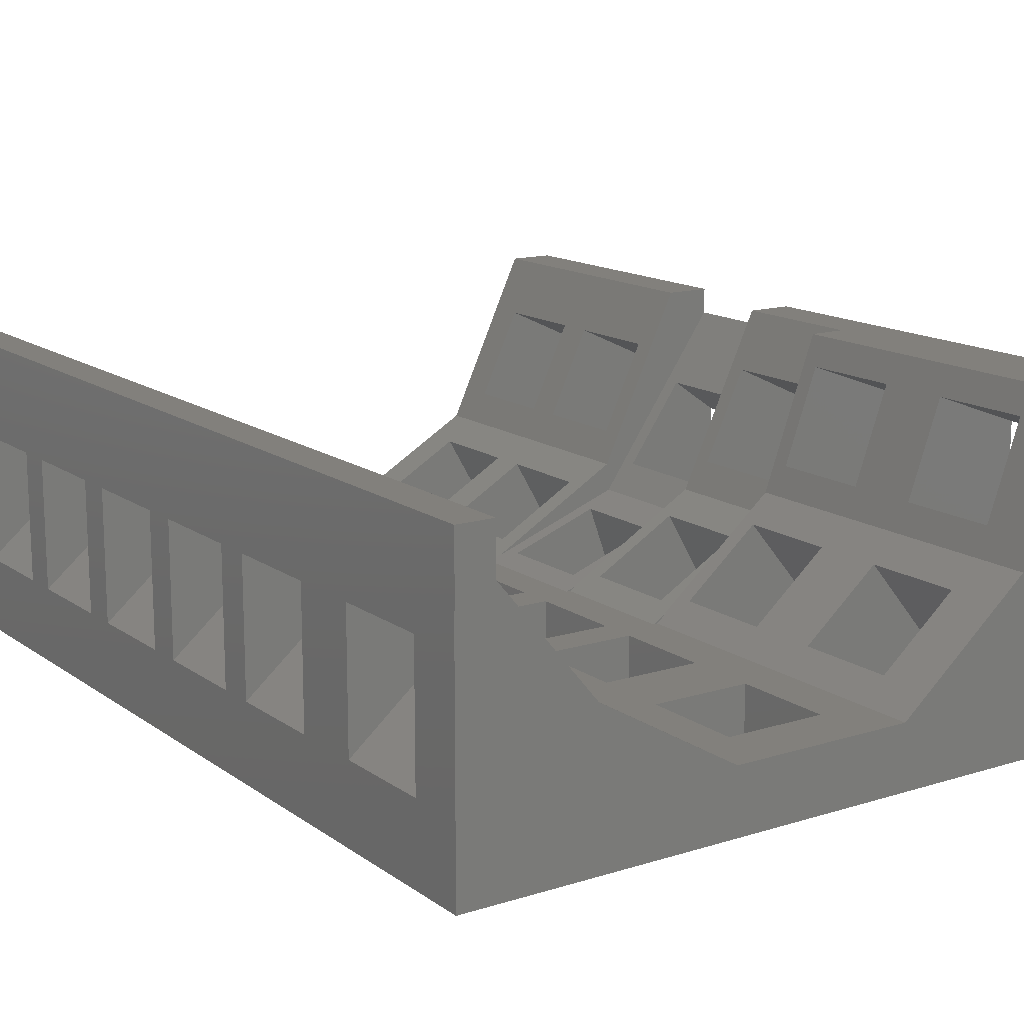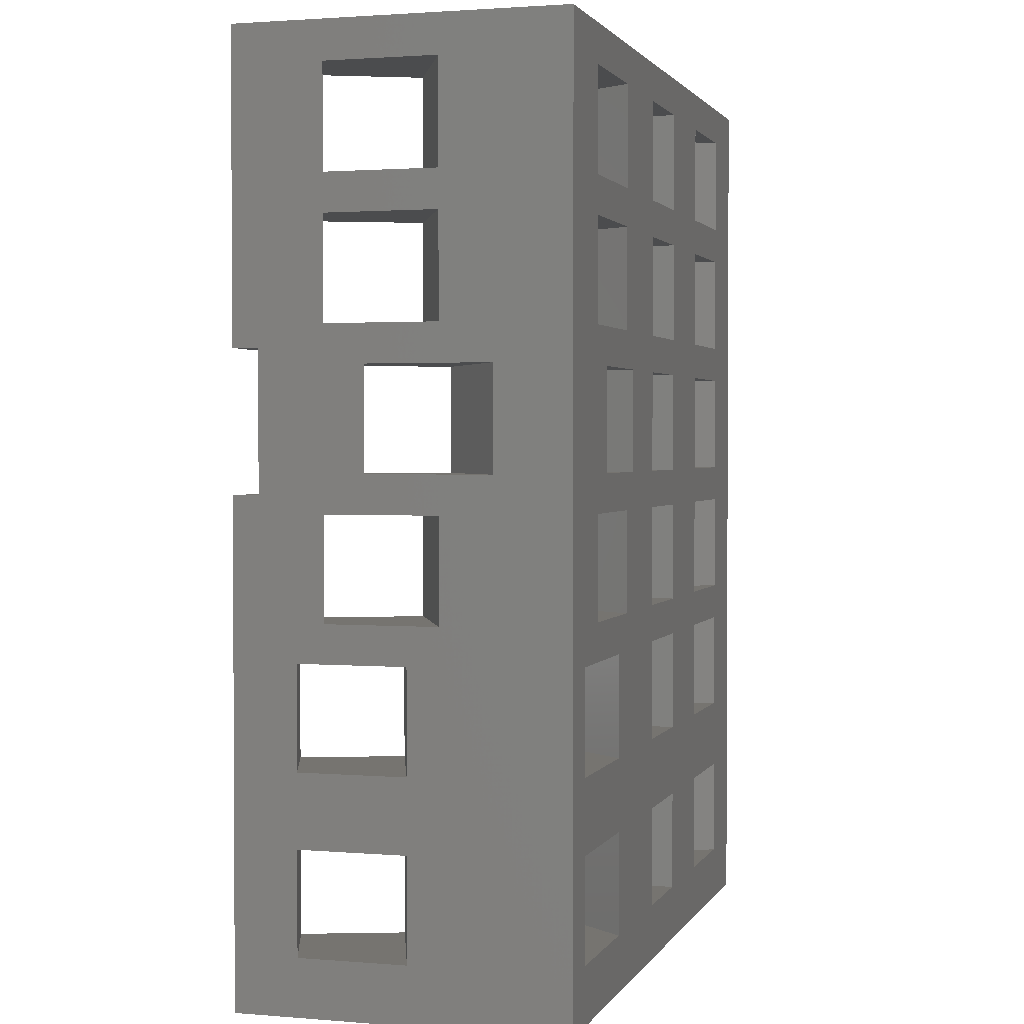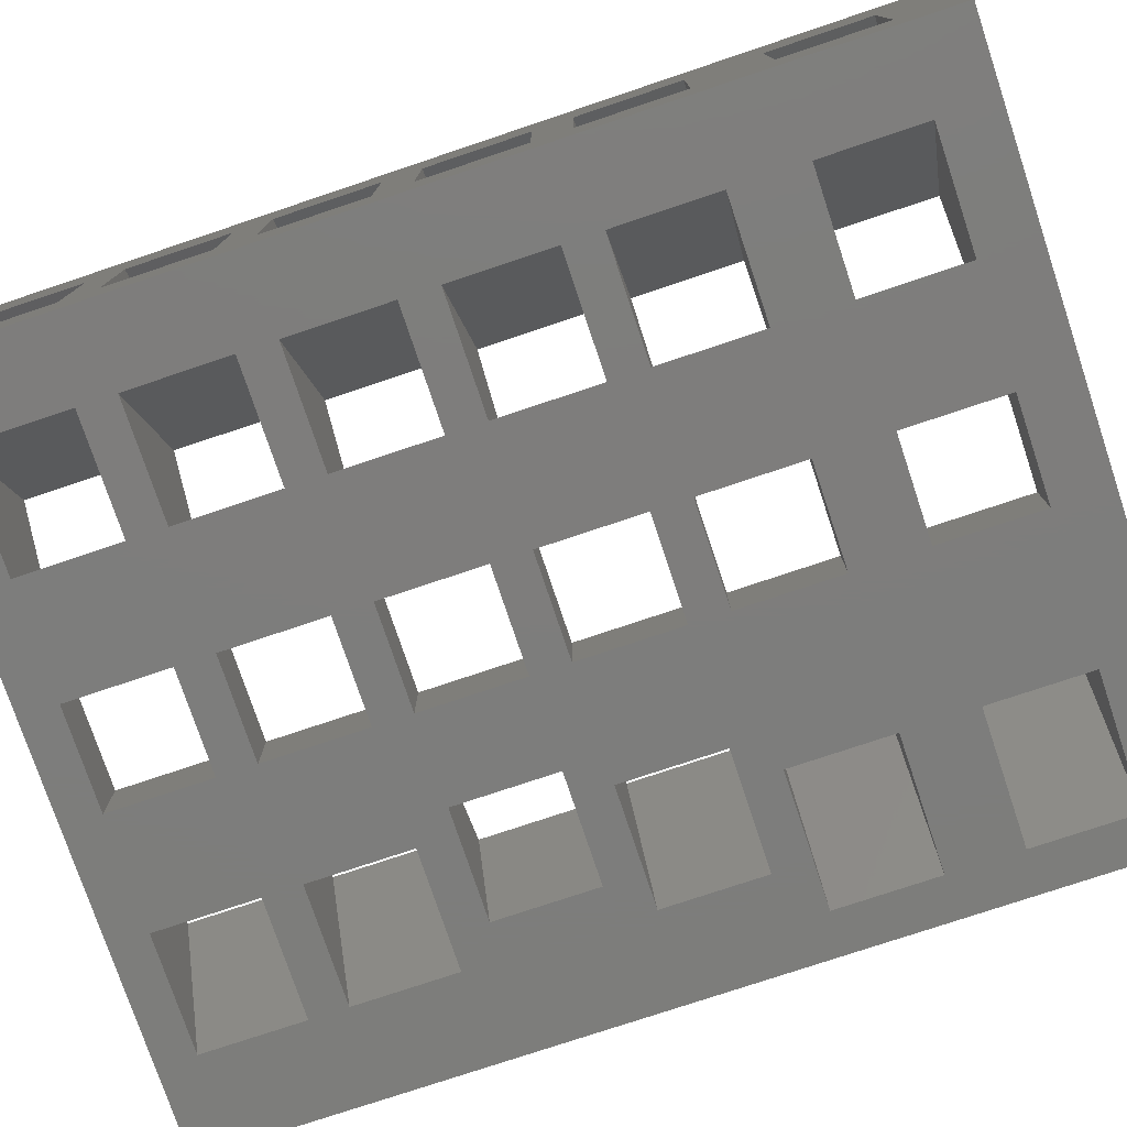
<metadata>
{"format":"stl","ext":"stl","renderer":"f3d","projection":"perspective","resolution":1024,"background":"white","views":[{"elev":14.5,"azim":-34.2,"up":"+Z"},{"elev":1.8,"azim":106.4,"up":"+Y"},{"elev":-76.9,"azim":-71.5,"up":"+Z"}]}
</metadata>
<code>
# stl→obj: 292 verts, 700 faces
v 55.48 -16.14 -29.22
v 67.49 -21.27 -22.29
v 67.49 -16.14 -22.29
v 55.48 -21.27 -29.22
v 72.17 3 -19.59
v 67.49 -2.265 -22.29
v 51.96 3 -31.25
v 55.48 -2.265 -29.22
v 51.96 -37.9 -31.25
v 55.48 -35.13 -29.22
v 53.01 -37.9 -30.65
v 72.17 -38.1 -19.59
v 67.49 -35.13 -22.29
v 53.01 -38.1 -30.65
v 80.01 -2.265 -2.763
v 74.15 -2.265 -15.33
v 74.15 -16.14 -15.33
v 74.15 -21.27 -15.33
v 80.01 -16.14 -2.763
v 74.15 -35.13 -15.33
v 80.01 -35.13 -2.763
v 83.63 3 5
v 80.01 -21.27 -2.763
v 83.63 -38.1 5
v 32.43 -92.14 -31.25
v 46.3 -102 -31.25
v 46.3 -92.14 -31.25
v 32.43 -102 -31.25
v 32.43 -73.14 -31.25
v 46.3 -78.27 -31.25
v 46.3 -73.14 -31.25
v 32.43 -78.27 -31.25
v 32.43 -54.13 -31.25
v 46.3 -59.27 -31.25
v 46.3 -54.13 -31.25
v 32.43 -59.27 -31.25
v 32.43 -35.13 -31.25
v 46.3 -40.27 -31.25
v 46.3 -35.13 -31.25
v 32.43 -40.27 -31.25
v 32.43 -16.14 -31.25
v 46.3 -21.27 -31.25
v 46.3 -16.14 -31.25
v 32.43 -21.27 -31.25
v 46.3 -2.265 -31.25
v 27.37 3 -31.25
v 32.43 -2.265 -31.25
v 27.37 -123.6 -31.25
v 51.96 -57.1 -31.25
v 51.35 -57.1 -31.25
v 52.61 -76.1 -31.25
v 51.96 -76.1 -31.25
v 51.35 -37.9 -31.25
v 52.61 -123.6 -31.25
v 46.3 -115.9 -31.25
v 32.43 -115.9 -31.25
v 11.32 -92.14 -21.99
v 23.34 -102 -28.92
v 23.34 -92.14 -28.92
v 11.32 -102 -21.99
v 11.32 -73.14 -21.99
v 23.34 -78.27 -28.92
v 23.34 -73.14 -28.92
v 11.32 -78.27 -21.99
v 11.32 -54.13 -21.99
v 23.34 -59.27 -28.92
v 23.34 -54.13 -28.92
v 11.32 -59.27 -21.99
v 11.32 -35.13 -21.99
v 23.34 -40.27 -28.92
v 23.34 -35.13 -28.92
v 11.32 -40.27 -21.99
v 11.32 -16.14 -21.99
v 23.34 -21.27 -28.92
v 23.34 -16.14 -28.92
v 11.32 -21.27 -21.99
v 23.34 -2.265 -28.92
v 8.184 3 -20.18
v 11.32 -2.265 -21.99
v 8.184 -123.6 -20.18
v 23.34 -115.9 -28.92
v 11.32 -115.9 -21.99
v 5.239 -2.265 -16.67
v -5 3 -4.465
v -3.677 -2.265 -6.042
v -3.677 -16.14 -6.042
v -3.677 -21.27 -6.042
v 5.239 -16.14 -16.67
v -3.677 -35.13 -6.042
v -3.677 -40.27 -6.042
v 5.239 -35.13 -16.67
v -3.677 -54.13 -6.042
v -3.677 -59.27 -6.042
v 5.239 -54.13 -16.67
v -3.677 -73.14 -6.042
v -3.677 -78.27 -6.042
v 5.239 -73.14 -16.67
v -5 -123.6 -4.465
v -3.677 -92.14 -6.042
v -3.677 -102 -6.042
v 5.239 -92.14 -16.67
v -3.677 -115.9 -6.042
v 5.239 -115.9 -16.67
v 5.239 -21.27 -16.67
v 5.239 -40.27 -16.67
v 5.239 -59.27 -16.67
v 5.239 -78.27 -16.67
v 5.239 -102 -16.67
v 90 -38.1 1.437
v 90 -38.1 5
v 72.5 -38.1 -23.56
v 53.01 -56.9 -30.65
v 53.01 -57.1 -30.65
v 67.62 -54.13 -25.33
v 67.62 -40.27 -25.33
v 54.59 -40.27 -30.08
v 54.59 -54.13 -30.08
v 72.5 -56.9 -23.56
v 83.26 -40.27 -8.182
v 75.31 -40.27 -19.54
v 75.31 -54.13 -19.54
v 83.26 -54.13 -8.182
v 90 -56.9 1.437
v 67.49 -73.14 -22.29
v 72.17 -56.9 -19.59
v 67.49 -59.27 -22.29
v 55.48 -73.14 -29.22
v 55.48 -59.27 -29.22
v 54.03 -75.9 -30.06
v 54.03 -76.1 -30.06
v 72.17 -75.9 -19.59
v 83.63 -56.9 5
v 90 -56.9 5
v 80.01 -59.27 -2.763
v 74.15 -59.27 -15.33
v 74.15 -73.14 -15.33
v 80.01 -73.14 -2.763
v 83.63 -75.9 5
v 56.21 -92.14 -28.23
v 66.83 -102 -19.32
v 66.83 -92.14 -19.32
v 56.21 -102 -28.23
v 70.86 -75.9 -15.94
v 66.83 -78.27 -19.32
v 56.21 -78.27 -28.23
v 70.86 -123.6 -15.94
v 66.83 -115.9 -19.32
v 56.21 -115.9 -28.23
v 78.48 -75.9 5
v 72.29 -78.27 -12.01
v 72.29 -92.14 -12.01
v 72.29 -102 -12.01
v 77.04 -92.14 1.029
v 72.29 -115.9 -12.01
v 77.04 -115.9 1.029
v 77.04 -78.27 1.029
v 77.04 -102 1.029
v 78.48 -123.6 5
v -10 -123.6 -7
v -5 -123.6 -7
v -10 -123.6 -40
v 90 -123.6 5
v 90 -123.6 -40
v -10 -2.265 -11.35
v -10 3 -40
v -10 -2.265 -29.45
v -10 -16.14 -29.45
v -10 -21.27 -29.45
v -10 -16.14 -11.35
v -10 -35.13 -29.45
v -10 -40.27 -29.45
v -10 -35.13 -11.35
v -10 -54.13 -29.45
v -10 -59.27 -29.45
v -10 -54.13 -11.35
v -10 -73.14 -29.45
v -10 -78.27 -29.45
v -10 -73.14 -11.35
v -10 -92.14 -29.45
v -10 -102 -29.45
v -10 -92.14 -11.35
v -10 -115.9 -29.45
v -10 3 2
v -10 -21.27 -11.35
v -10 -40.27 -11.35
v -10 -59.27 -11.35
v -10 -123.7 2
v -10 -78.27 -11.35
v -10 -102 -11.35
v -10 -115.9 -11.35
v -10 -123.7 -7
v 90 3 5
v 90 -2.265 -22.72
v 90 -2.265 -7.42
v 90 -16.14 -7.42
v 90 -21.27 -7.42
v 90 -16.14 -22.72
v 90 -35.13 -7.42
v 90 3 -40
v 90 -21.27 -22.72
v 90 -40.27 -29.83
v 90 -35.13 -22.72
v 90 -40.27 -12.9
v 90 -54.13 -29.83
v 90 -59.27 -22.72
v 90 -54.13 -12.9
v 90 -59.27 -7.42
v 90 -73.14 -22.72
v 90 -73.14 -7.42
v 90 -78.27 -18.45
v 90 -92.14 -18.45
v 90 -102 -18.45
v 90 -102 -3.69
v 90 -115.9 -18.45
v 90 -78.27 -3.69
v 90 -92.14 -3.69
v 90 -115.9 -3.69
v 0.9263 -21.27 -40
v 16.94 -16.14 -40
v 16.94 -21.27 -40
v 0.9263 -16.14 -40
v 0.9263 -40.27 -40
v 16.94 -35.13 -40
v 16.94 -40.27 -40
v 0.9263 -35.13 -40
v 0.9263 -59.27 -40
v 16.94 -54.13 -40
v 16.94 -59.27 -40
v 0.9263 -54.13 -40
v 0.9263 -78.27 -40
v 16.94 -73.14 -40
v 16.94 -78.27 -40
v 0.9263 -73.14 -40
v 0.9263 -102 -40
v 16.94 -92.14 -40
v 16.94 -102 -40
v 0.9263 -92.14 -40
v 32.43 -21.27 -40
v 46.3 -16.14 -40
v 46.3 -21.27 -40
v 32.43 -16.14 -40
v 32.43 -40.27 -40
v 46.3 -35.13 -40
v 46.3 -40.27 -40
v 32.43 -35.13 -40
v 32.43 -59.27 -40
v 46.3 -54.13 -40
v 46.3 -59.27 -40
v 32.43 -54.13 -40
v 32.43 -78.27 -40
v 46.3 -73.14 -40
v 46.3 -78.27 -40
v 32.43 -73.14 -40
v 32.43 -102 -40
v 46.3 -92.14 -40
v 46.3 -102 -40
v 32.43 -92.14 -40
v 61.7 -21.27 -40
v 77.72 -16.14 -40
v 77.72 -21.27 -40
v 61.7 -16.14 -40
v 77.72 -59.27 -40
v 72.96 -54.13 -40
v 77.72 -35.13 -40
v 61.7 -59.27 -40
v 58.2 -54.13 -40
v 66.08 -78.27 -40
v 77.72 -73.14 -40
v 84.19 -78.27 -40
v 61.7 -73.14 -40
v 66.08 -102 -40
v 84.19 -92.14 -40
v 84.19 -102 -40
v 66.08 -92.14 -40
v 84.19 -115.9 -40
v 66.08 -115.9 -40
v 46.3 -115.9 -40
v 32.43 -115.9 -40
v 16.94 -115.9 -40
v 0.9263 -115.9 -40
v 77.72 -2.265 -40
v 61.7 -2.265 -40
v 58.2 -40.27 -40
v 46.3 -2.265 -40
v 32.43 -2.265 -40
v 16.94 -2.265 -40
v 0.9263 -2.265 -40
v 72.96 -40.27 -40
v 61.7 -35.13 -40
v -5 3 2
v -5 -123.7 2
v -5 -123.7 -7
f 1 2 3
f 2 1 4
f 3 5 6
f 7 6 5
f 7 1 8
f 9 1 7
f 4 9 10
f 6 7 8
f 1 9 4
f 10 9 11
f 5 3 12
f 2 12 3
f 13 12 2
f 14 13 10
f 14 10 11
f 13 14 12
f 15 5 16
f 5 17 16
f 17 18 19
f 12 17 5
f 17 12 18
f 20 12 21
f 18 12 20
f 5 15 22
f 19 22 15
f 23 19 18
f 24 19 23
f 24 23 21
f 19 24 22
f 24 21 12
f 25 26 27
f 26 25 28
f 29 30 31
f 30 29 32
f 33 34 35
f 34 33 36
f 37 38 39
f 38 37 40
f 41 42 43
f 42 41 44
f 43 9 7
f 42 9 43
f 43 7 45
f 46 45 7
f 46 41 47
f 41 46 44
f 44 46 37
f 37 46 40
f 40 46 33
f 33 46 36
f 48 36 46
f 36 48 29
f 29 48 32
f 32 48 25
f 25 48 28
f 45 46 47
f 34 49 50
f 27 51 52
f 49 31 52
f 39 9 42
f 9 39 53
f 38 53 39
f 35 53 38
f 53 35 50
f 34 50 35
f 49 34 31
f 52 31 30
f 52 30 27
f 51 27 26
f 51 26 54
f 55 54 26
f 48 55 56
f 55 48 54
f 28 48 56
f 57 58 59
f 58 57 60
f 61 62 63
f 62 61 64
f 65 66 67
f 66 65 68
f 69 70 71
f 70 69 72
f 73 74 75
f 74 73 76
f 75 46 77
f 78 77 46
f 78 73 79
f 73 78 76
f 76 78 69
f 69 78 72
f 72 78 65
f 65 78 68
f 80 68 78
f 68 80 61
f 61 80 64
f 64 80 57
f 57 80 60
f 77 78 79
f 74 46 75
f 71 46 74
f 70 46 71
f 67 46 70
f 46 67 48
f 66 48 67
f 63 48 66
f 62 48 63
f 59 48 62
f 58 48 59
f 81 48 58
f 80 81 82
f 81 80 48
f 60 80 82
f 83 84 85
f 84 86 85
f 86 87 88
f 84 87 86
f 84 89 87
f 89 90 91
f 84 90 89
f 84 92 90
f 92 93 94
f 84 93 92
f 84 95 93
f 95 96 97
f 98 95 84
f 95 98 96
f 99 100 101
f 96 98 99
f 99 98 100
f 102 98 103
f 100 98 102
f 84 83 78
f 88 78 83
f 104 88 87
f 104 78 88
f 91 78 104
f 105 91 90
f 105 78 91
f 94 78 105
f 106 94 93
f 106 78 94
f 80 106 97
f 107 97 96
f 80 97 107
f 80 107 101
f 108 101 100
f 80 101 108
f 80 108 103
f 106 80 78
f 80 103 98
f 24 109 110
f 12 109 24
f 12 111 109
f 111 12 14
f 53 14 11
f 14 53 112
f 50 112 53
f 112 50 113
f 114 111 115
f 14 115 111
f 116 14 117
f 115 14 116
f 111 114 118
f 112 114 117
f 114 112 118
f 112 117 14
f 53 11 9
f 50 49 113
f 119 111 120
f 111 121 120
f 121 118 122
f 118 121 111
f 111 119 109
f 122 109 119
f 122 123 109
f 123 122 118
f 124 125 126
f 112 126 125
f 49 127 128
f 126 112 128
f 113 128 112
f 49 128 113
f 127 49 52
f 127 52 129
f 129 52 130
f 125 124 131
f 129 124 127
f 124 129 131
f 123 132 133
f 123 125 132
f 118 125 123
f 125 118 112
f 52 51 130
f 134 125 135
f 125 136 135
f 136 131 137
f 131 136 125
f 125 134 132
f 137 132 134
f 137 138 132
f 138 137 131
f 139 140 141
f 140 139 142
f 141 143 144
f 129 144 143
f 51 139 145
f 139 51 142
f 130 145 129
f 144 129 145
f 140 143 141
f 143 140 146
f 147 146 140
f 54 147 148
f 51 145 130
f 54 142 51
f 147 54 146
f 142 54 148
f 138 143 149
f 131 143 138
f 143 131 129
f 143 150 149
f 143 151 150
f 151 152 153
f 143 152 151
f 146 152 143
f 154 146 155
f 152 146 154
f 156 149 150
f 153 149 156
f 157 153 152
f 157 149 153
f 158 157 155
f 157 158 149
f 158 155 146
f 159 80 160
f 48 161 54
f 80 161 48
f 161 80 159
f 98 160 80
f 146 162 158
f 146 163 162
f 54 163 146
f 163 54 161
f 164 165 166
f 165 167 166
f 167 168 169
f 165 168 167
f 165 170 168
f 170 171 172
f 165 171 170
f 165 173 171
f 173 174 175
f 165 174 173
f 161 174 165
f 176 177 178
f 174 161 176
f 176 161 177
f 179 180 181
f 177 161 179
f 179 161 180
f 159 182 161
f 180 161 182
f 165 164 183
f 169 183 164
f 184 169 168
f 184 183 169
f 172 183 184
f 185 172 171
f 185 183 172
f 175 183 185
f 186 175 174
f 186 183 175
f 187 186 178
f 188 178 177
f 187 178 188
f 187 188 181
f 189 181 180
f 187 181 189
f 187 189 190
f 182 159 190
f 187 190 159
f 187 159 191
f 186 187 183
f 22 110 192
f 110 22 24
f 138 133 132
f 133 138 162
f 158 138 149
f 138 158 162
f 193 192 194
f 192 195 194
f 195 196 197
f 110 195 192
f 195 110 196
f 196 109 198
f 109 196 110
f 192 193 199
f 197 199 193
f 200 197 196
f 200 199 197
f 201 200 202
f 203 198 109
f 198 203 202
f 201 202 203
f 200 201 199
f 204 199 201
f 205 206 207
f 206 205 204
f 208 204 205
f 209 210 208
f 211 208 210
f 163 208 211
f 212 211 213
f 163 211 212
f 163 212 214
f 204 163 199
f 208 163 204
f 163 214 162
f 109 206 203
f 207 206 123
f 123 206 109
f 209 123 133
f 123 209 207
f 210 209 215
f 133 215 209
f 133 216 215
f 216 213 211
f 162 216 133
f 216 162 213
f 217 162 214
f 213 162 217
f 218 219 220
f 219 218 221
f 222 223 224
f 223 222 225
f 226 227 228
f 227 226 229
f 230 231 232
f 231 230 233
f 234 235 236
f 235 234 237
f 238 239 240
f 239 238 241
f 242 243 244
f 243 242 245
f 246 247 248
f 247 246 249
f 250 251 252
f 251 250 253
f 254 255 256
f 255 254 257
f 258 259 260
f 259 258 261
f 262 263 264
f 265 263 262
f 263 265 266
f 267 268 269
f 268 267 270
f 271 272 273
f 272 271 274
f 273 163 275
f 163 276 275
f 256 271 276
f 271 256 274
f 274 255 267
f 248 265 270
f 252 267 255
f 274 256 255
f 256 276 277
f 163 277 276
f 163 278 277
f 236 254 278
f 254 236 257
f 257 235 250
f 232 250 235
f 250 232 253
f 253 231 246
f 228 246 231
f 227 249 228
f 249 227 242
f 242 224 245
f 236 278 279
f 161 278 163
f 278 161 279
f 161 234 280
f 234 161 237
f 237 161 230
f 230 161 233
f 233 161 226
f 165 226 161
f 226 165 229
f 229 165 222
f 222 165 225
f 225 165 218
f 218 165 221
f 279 161 280
f 272 163 273
f 269 163 272
f 163 269 199
f 262 269 268
f 264 269 262
f 269 264 199
f 260 199 264
f 259 199 260
f 281 199 259
f 282 199 281
f 267 252 270
f 251 270 252
f 248 270 251
f 265 248 266
f 247 266 248
f 266 247 283
f 244 283 247
f 243 283 244
f 240 283 243
f 283 240 282
f 239 282 240
f 284 282 239
f 284 199 282
f 285 199 284
f 257 236 235
f 231 253 232
f 246 228 249
f 224 242 227
f 223 245 224
f 245 223 238
f 220 238 223
f 238 220 241
f 219 241 220
f 241 219 285
f 286 285 219
f 165 285 286
f 165 286 287
f 285 165 199
f 221 165 287
f 288 264 263
f 288 289 264
f 283 258 289
f 258 283 261
f 261 283 282
f 283 289 288
f 192 5 22
f 7 199 46
f 5 199 7
f 199 5 192
f 84 183 290
f 84 165 183
f 78 165 84
f 46 165 78
f 165 46 199
f 1 282 8
f 282 1 261
f 259 6 281
f 6 259 3
f 282 6 8
f 6 282 281
f 261 3 259
f 3 261 1
f 16 197 193
f 197 16 17
f 19 194 195
f 194 19 15
f 195 17 19
f 17 195 197
f 16 194 15
f 194 16 193
f 41 285 47
f 285 41 241
f 239 45 284
f 45 239 43
f 285 45 47
f 45 285 284
f 239 41 43
f 41 239 241
f 73 287 79
f 287 73 221
f 286 79 287
f 79 286 77
f 219 73 75
f 73 219 221
f 219 77 286
f 77 219 75
f 169 85 86
f 85 169 164
f 164 83 85
f 83 164 166
f 88 169 86
f 169 88 167
f 166 88 83
f 88 166 167
f 10 258 4
f 258 10 289
f 264 2 260
f 2 264 13
f 258 2 4
f 2 258 260
f 289 13 264
f 13 289 10
f 18 202 200
f 202 18 20
f 21 196 198
f 196 21 23
f 198 20 21
f 20 198 202
f 18 196 23
f 196 18 200
f 37 238 44
f 238 37 245
f 243 42 240
f 42 243 39
f 238 42 44
f 42 238 240
f 243 37 39
f 37 243 245
f 69 218 76
f 218 69 225
f 220 76 218
f 76 220 74
f 223 69 71
f 69 223 225
f 223 74 220
f 74 223 71
f 172 87 89
f 87 172 184
f 184 104 87
f 104 184 168
f 91 172 89
f 172 91 170
f 168 91 104
f 91 168 170
f 263 115 288
f 115 263 114
f 117 283 116
f 283 117 266
f 266 114 263
f 114 266 117
f 283 115 116
f 115 283 288
f 120 204 201
f 204 120 121
f 122 203 206
f 203 122 119
f 206 121 122
f 121 206 204
f 120 203 119
f 203 120 201
f 33 242 40
f 242 33 249
f 247 38 244
f 38 247 35
f 242 38 40
f 38 242 244
f 247 33 35
f 33 247 249
f 65 222 72
f 222 65 229
f 224 72 222
f 72 224 70
f 227 65 67
f 65 227 229
f 227 70 224
f 70 227 67
f 175 90 92
f 90 175 185
f 185 105 90
f 105 185 171
f 94 175 92
f 175 94 173
f 171 94 105
f 94 171 173
f 127 265 128
f 265 127 270
f 268 126 262
f 126 268 124
f 265 126 128
f 126 265 262
f 270 124 268
f 124 270 127
f 135 208 205
f 208 135 136
f 137 207 209
f 207 137 134
f 209 136 137
f 136 209 208
f 135 207 134
f 207 135 205
f 29 246 36
f 246 29 253
f 251 34 248
f 34 251 31
f 246 34 36
f 34 246 248
f 251 29 31
f 29 251 253
f 61 226 68
f 226 61 233
f 228 68 226
f 68 228 66
f 231 61 63
f 61 231 233
f 231 66 228
f 66 231 63
f 178 93 95
f 93 178 186
f 186 106 93
f 106 186 174
f 97 178 95
f 178 97 176
f 174 97 106
f 97 174 176
f 267 144 145
f 144 267 269
f 274 141 272
f 141 274 139
f 139 267 145
f 267 139 274
f 272 144 269
f 144 272 141
f 150 211 210
f 211 150 151
f 153 215 216
f 215 153 156
f 150 215 156
f 215 150 210
f 216 151 153
f 151 216 211
f 25 250 32
f 250 25 257
f 255 30 252
f 30 255 27
f 255 25 27
f 25 255 257
f 250 30 32
f 30 250 252
f 57 230 64
f 230 57 237
f 232 64 230
f 64 232 62
f 235 57 59
f 57 235 237
f 235 62 232
f 62 235 59
f 181 96 99
f 96 181 188
f 188 107 96
f 107 188 177
f 101 181 99
f 181 101 179
f 177 101 107
f 101 177 179
f 271 140 142
f 140 271 273
f 276 147 275
f 147 276 148
f 148 271 142
f 271 148 276
f 275 140 273
f 140 275 147
f 152 214 212
f 214 152 154
f 155 213 217
f 213 155 157
f 152 213 157
f 213 152 212
f 217 154 155
f 154 217 214
f 56 254 28
f 254 56 278
f 277 26 256
f 26 277 55
f 254 26 28
f 26 254 256
f 277 56 55
f 56 277 278
f 82 234 60
f 234 82 280
f 236 60 234
f 60 236 58
f 279 82 81
f 82 279 280
f 279 58 236
f 58 279 81
f 190 100 102
f 100 190 189
f 189 108 100
f 108 189 180
f 103 190 102
f 190 103 182
f 180 103 108
f 103 180 182
f 183 291 290
f 291 183 187
f 290 98 84
f 291 98 290
f 292 98 291
f 98 292 160
f 191 291 187
f 291 191 292
f 191 160 292
f 160 191 159

</code>
